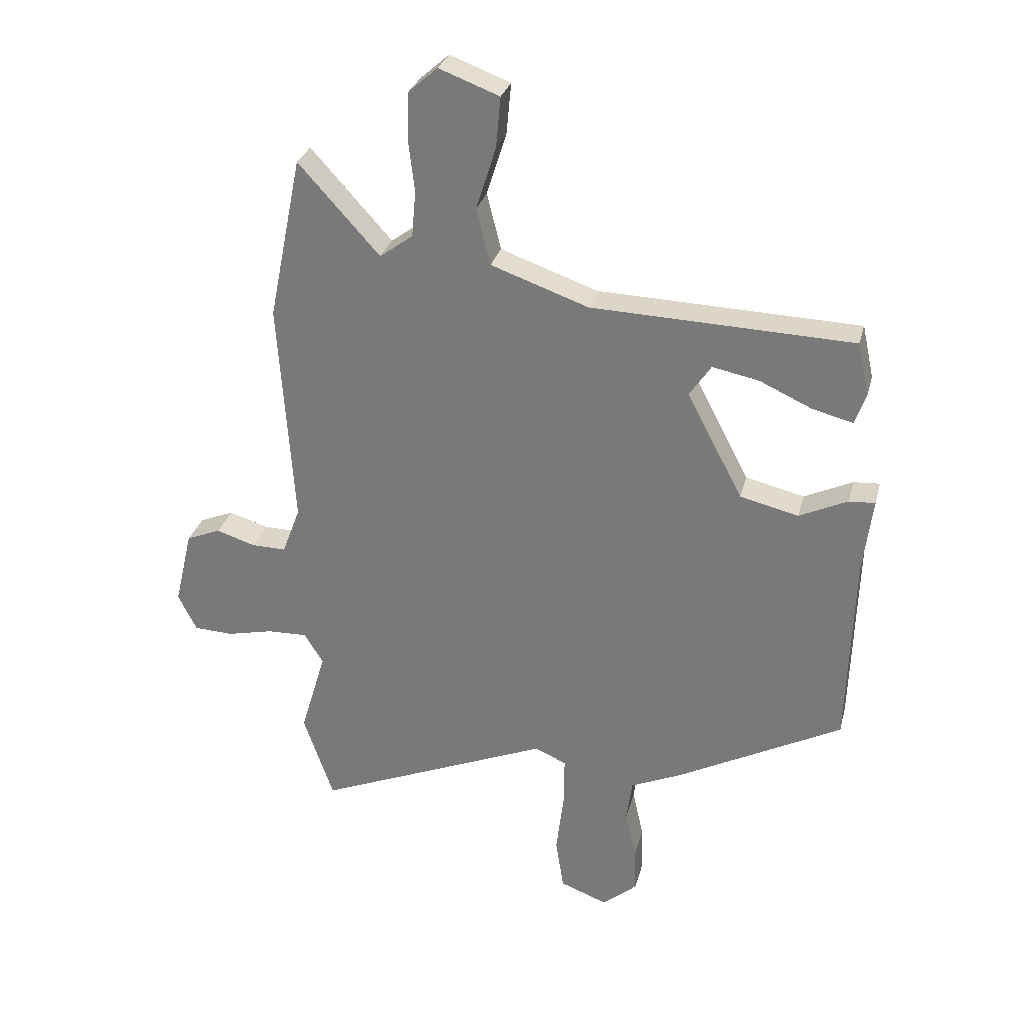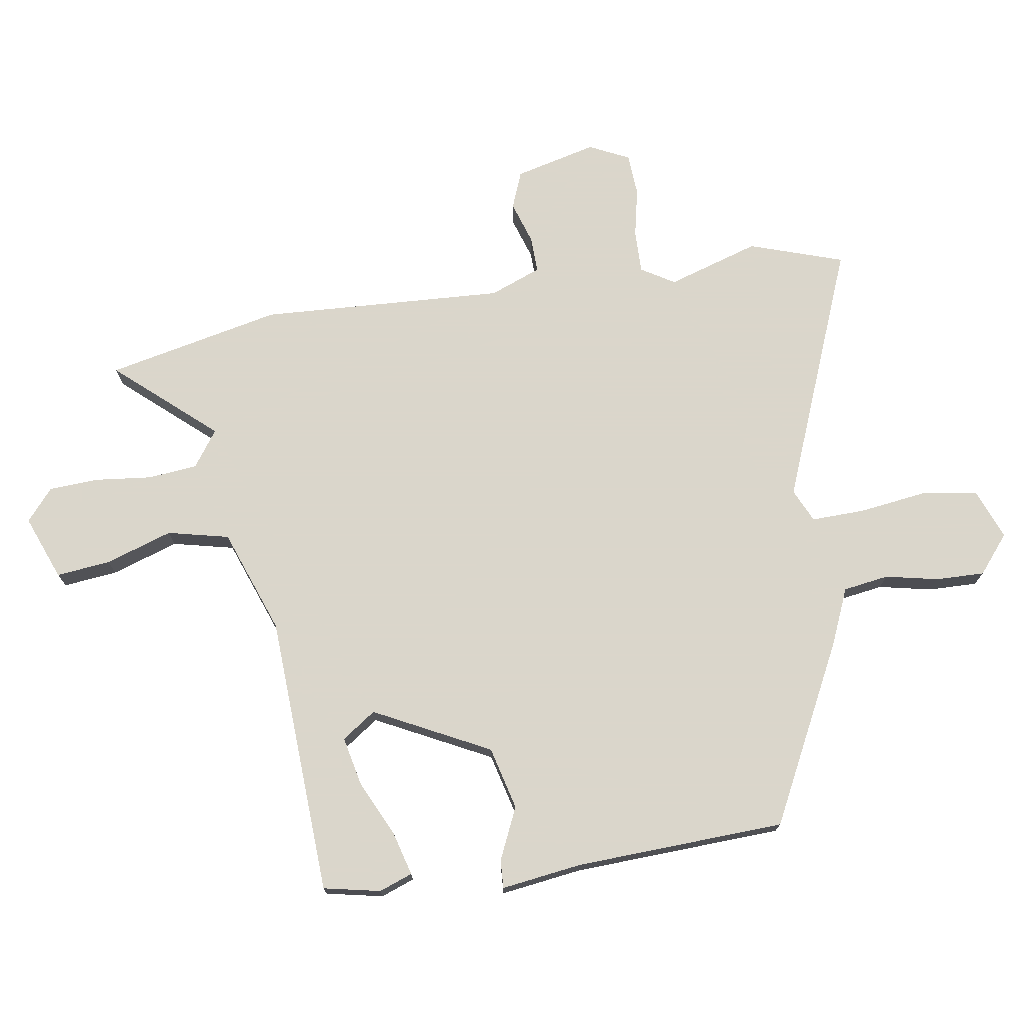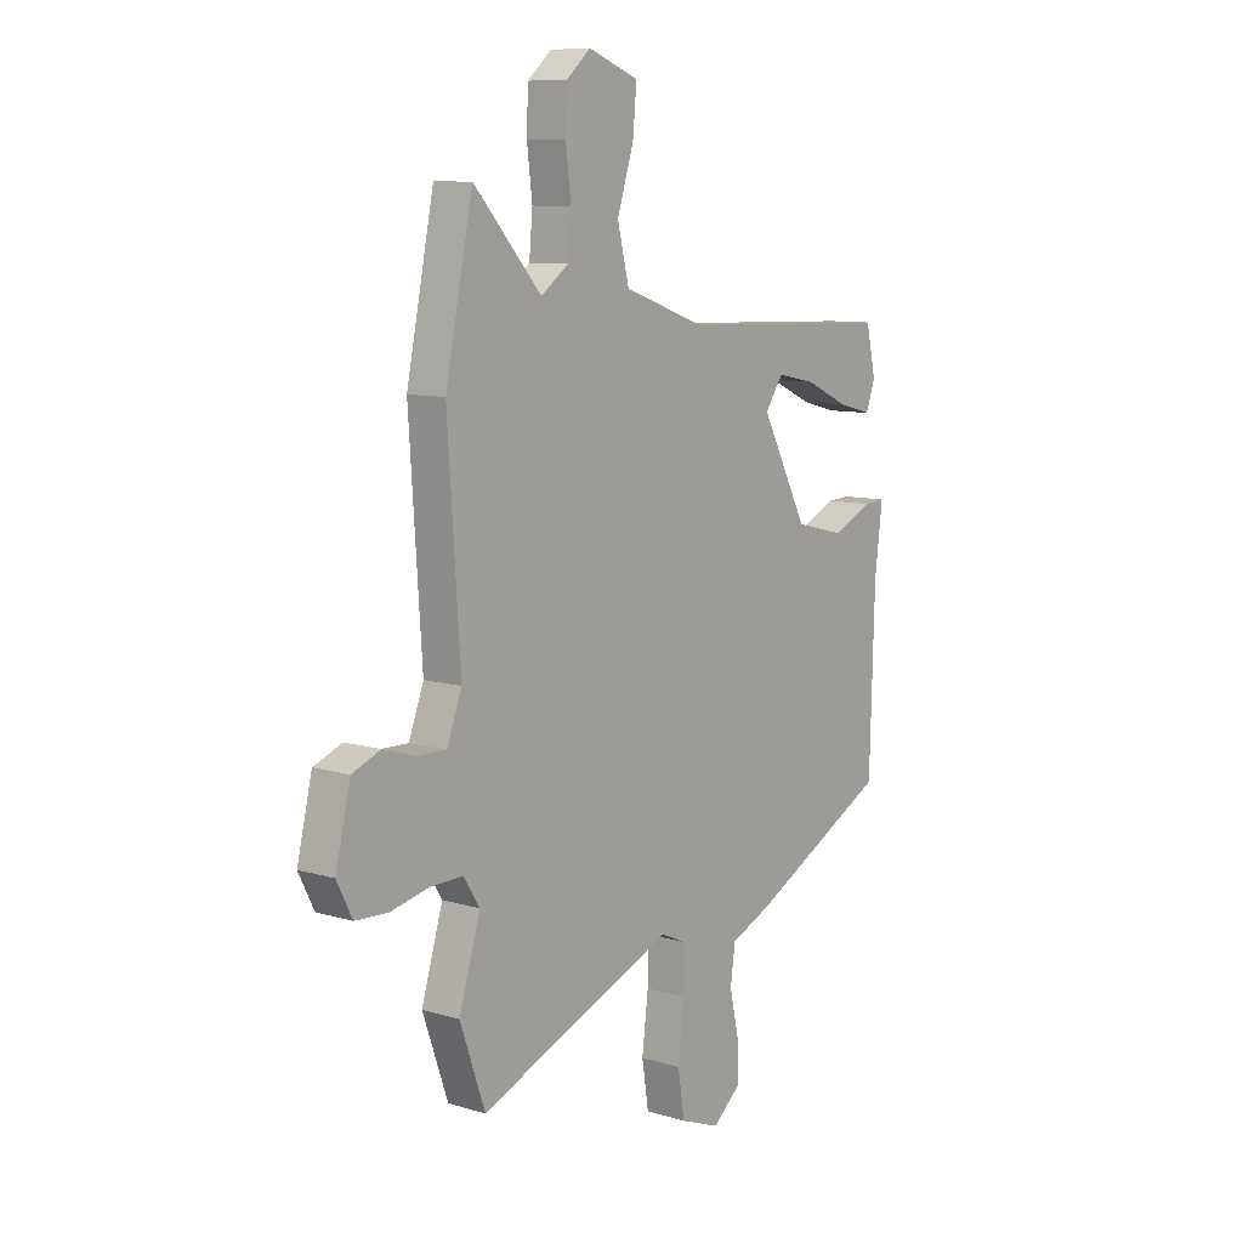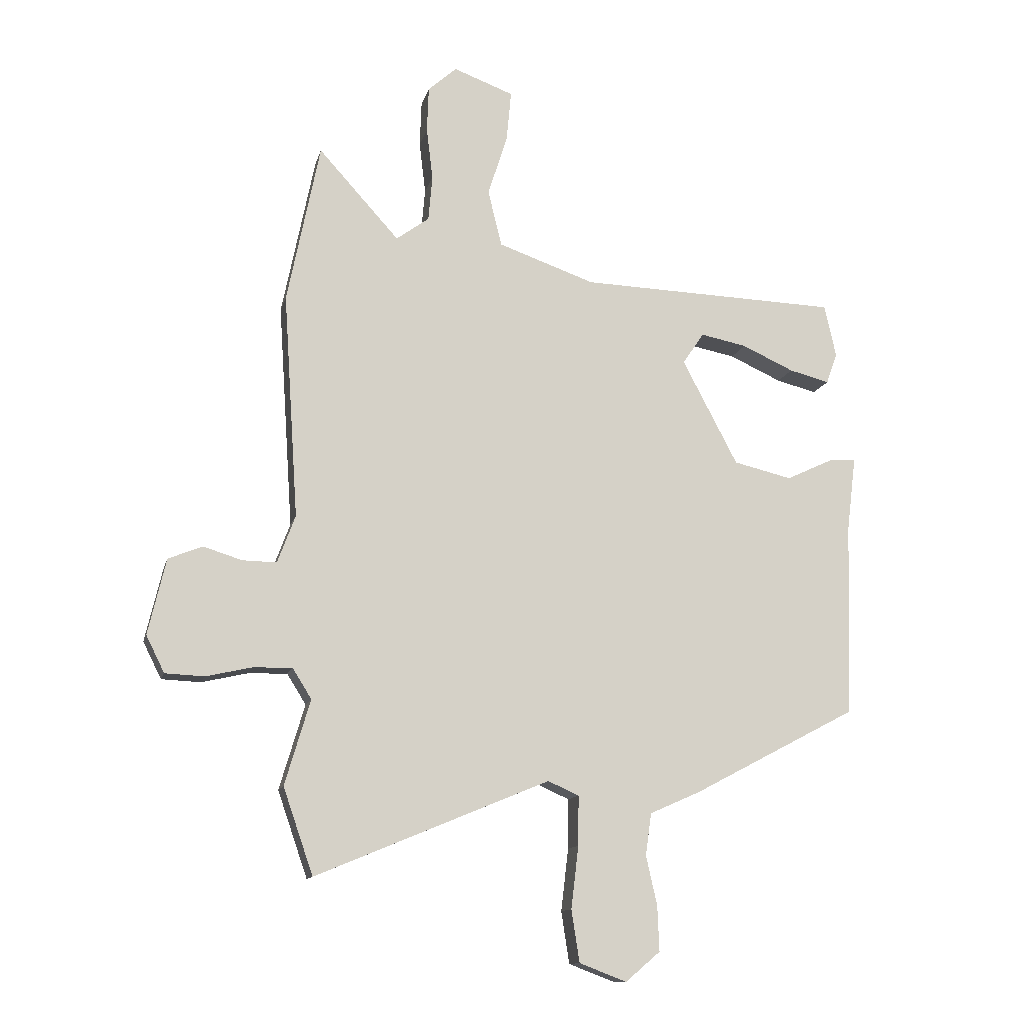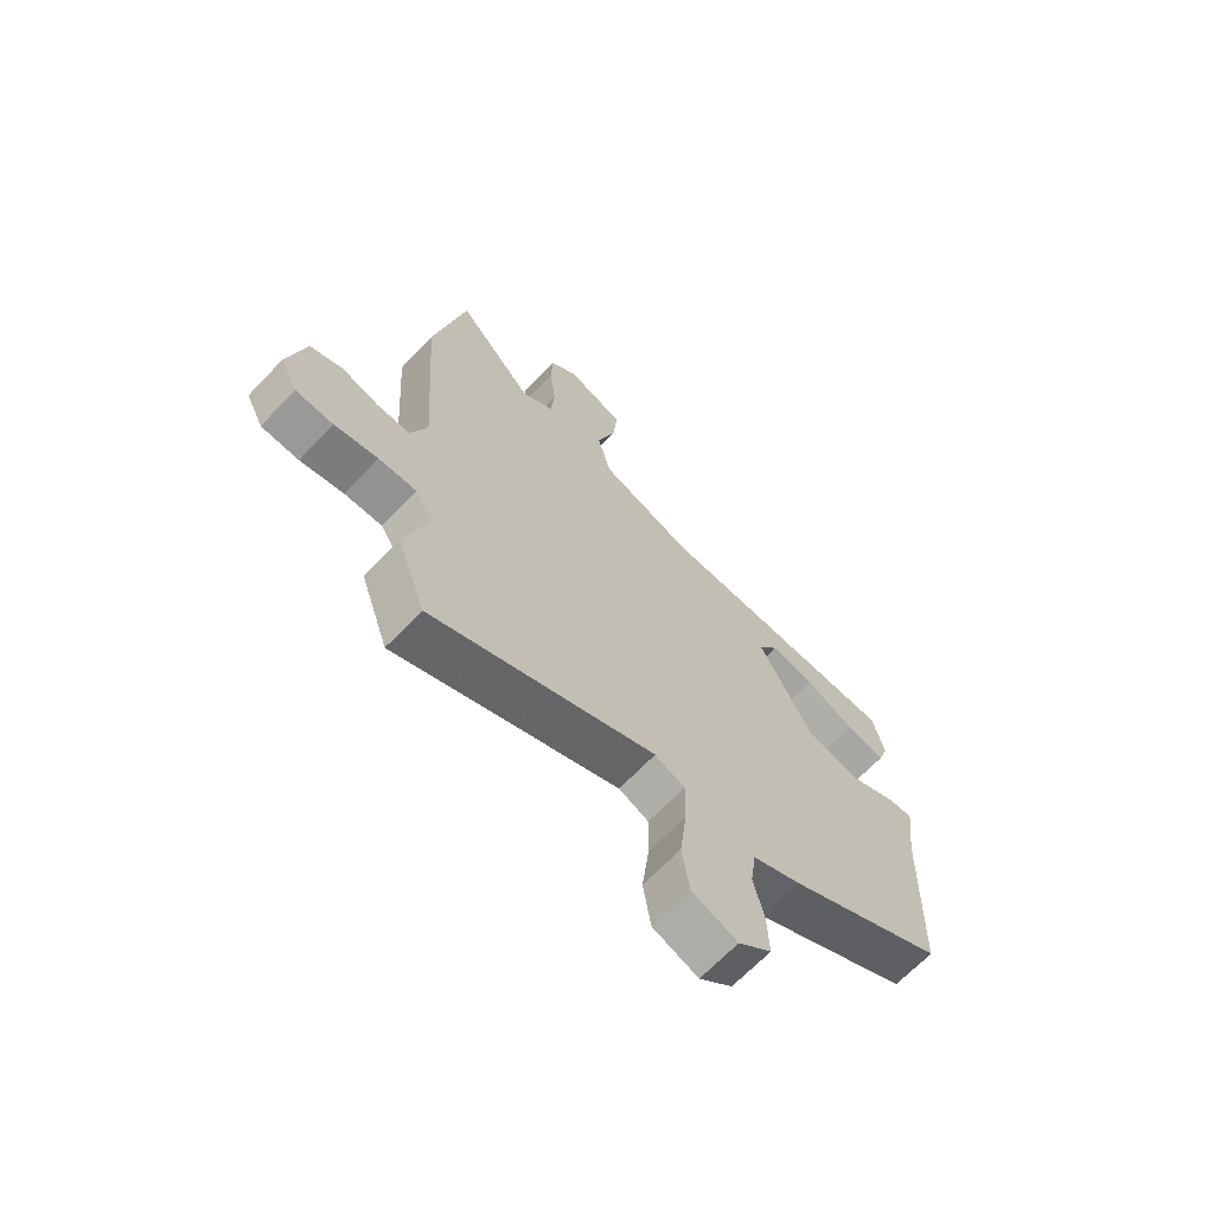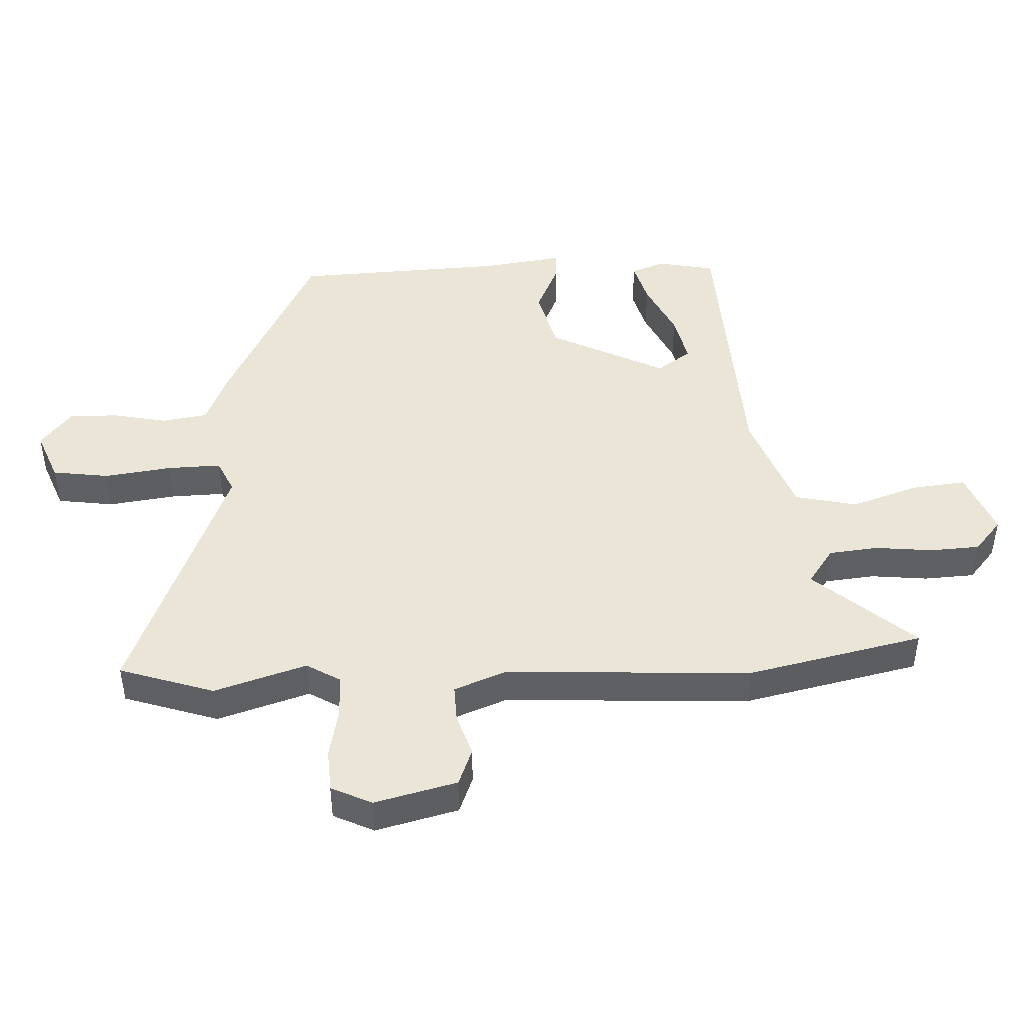
<metadata>
{"format":"obj","ext":"obj","renderer":"f3d","projection":"perspective","resolution":1024,"background":"white","views":[{"elev":29.4,"azim":14.0,"up":"+Z"},{"elev":73.7,"azim":80.3,"up":"+Y"},{"elev":9.3,"azim":-51.5,"up":"+Z"},{"elev":-12.6,"azim":-13.1,"up":"+Z"},{"elev":-67.3,"azim":-43.7,"up":"+Z"},{"elev":45.6,"azim":-93.5,"up":"+Y"}]}
</metadata>
<code>
v 0.506 0.07 -0.318
v 0.221 0.07 -0.468
v 0.133 0.07 -0.507
v 0.123 0.07 -0.58
v 0.142 0.07 -0.665
v 0.145 0.07 -0.743
v 0.085 0.07 -0.794
v 0.003 0.07 -0.763
v -0.011 0.07 -0.673
v 0.002 0.07 -0.565
v 0.003 0.07 -0.479
v -0.051 0.07 -0.455
v -0.457 0.07 -0.624
v -0.509 0.07 -0.474
v -0.465 0.07 -0.326
v -0.498 0.07 -0.273
v -0.567 0.07 -0.275
v -0.646 0.07 -0.293
v -0.714 0.07 -0.29
v -0.746 0.07 -0.226
v -0.715 0.07 -0.094
v -0.656 0.07 -0.07
v -0.588 0.07 -0.091
v -0.529 0.07 -0.092
v -0.498 0.07 -0.009
v -0.524 0.07 0.383
v -0.467 0.07 0.664
v -0.327 0.07 0.509
v -0.27 0.07 0.551
v -0.263 0.07 0.63
v -0.274 0.07 0.721
v -0.271 0.07 0.801
v -0.221 0.07 0.845
v -0.117 0.07 0.806
v -0.125 0.07 0.719
v -0.159 0.07 0.611
v -0.135 0.07 0.513
v 0.033 0.07 0.454
v 0.483 0.07 0.439
v 0.503 0.07 0.348
v 0.484 0.07 0.294
v 0.414 0.07 0.312
v 0.324 0.07 0.353
v 0.244 0.07 0.369
v 0.207 0.07 0.314
v 0.303 0.07 0.131
v 0.404 0.07 0.107
v 0.487 0.07 0.146
v 0.532 0.07 0.149
v 0.516 0.07 0.019
v 0.506 0 -0.318
v 0.221 0 -0.468
v 0.133 0 -0.507
v 0.123 0 -0.58
v 0.142 0 -0.665
v 0.145 0 -0.743
v 0.085 0 -0.794
v 0.003 0 -0.763
v -0.011 0 -0.673
v 0.002 0 -0.565
v 0.003 0 -0.479
v -0.051 0 -0.455
v -0.457 0 -0.624
v -0.509 0 -0.474
v -0.465 0 -0.326
v -0.498 0 -0.273
v -0.567 0 -0.275
v -0.646 0 -0.293
v -0.714 0 -0.29
v -0.746 0 -0.226
v -0.715 0 -0.094
v -0.656 0 -0.07
v -0.588 0 -0.091
v -0.529 0 -0.092
v -0.498 0 -0.009
v -0.524 0 0.383
v -0.467 0 0.664
v -0.327 0 0.509
v -0.27 0 0.551
v -0.263 0 0.63
v -0.274 0 0.721
v -0.271 0 0.801
v -0.221 0 0.845
v -0.117 0 0.806
v -0.125 0 0.719
v -0.159 0 0.611
v -0.135 0 0.513
v 0.033 0 0.454
v 0.483 0 0.439
v 0.503 0 0.348
v 0.484 0 0.294
v 0.414 0 0.312
v 0.324 0 0.353
v 0.244 0 0.369
v 0.207 0 0.314
v 0.303 0 0.131
v 0.404 0 0.107
v 0.487 0 0.146
v 0.532 0 0.149
v 0.516 0 0.019
f 47 48 49 50
f 46 47 50 1
f 45 46 1 2
f 40 41 42 43
f 38 39 40 43
f 38 43 44
f 37 38 44 45
f 33 34 35 36
f 33 36 37
f 30 31 32 33
f 29 30 33 37
f 28 29 37 45
f 25 26 27 28
f 20 21 22 23
f 20 23 24
f 17 18 19 20
f 16 17 20 24
f 15 16 24 25
f 12 13 14 15
f 7 8 9 10
f 7 10 11
f 4 5 6 7
f 3 4 7 11
f 2 3 11 12
f 15 25 28 45
f 2 12 15 45
f 100 99 98 97
f 51 100 97 96
f 52 51 96 95
f 93 92 91 90
f 93 90 89 88
f 94 93 88
f 95 94 88 87
f 86 85 84 83
f 87 86 83
f 83 82 81 80
f 87 83 80 79
f 95 87 79 78
f 78 77 76 75
f 73 72 71 70
f 74 73 70
f 70 69 68 67
f 74 70 67 66
f 75 74 66 65
f 65 64 63 62
f 60 59 58 57
f 61 60 57
f 57 56 55 54
f 61 57 54 53
f 62 61 53 52
f 95 78 75 65
f 95 65 62 52
f 1 51 52 2
f 2 52 53 3
f 3 53 54 4
f 4 54 55 5
f 5 55 56 6
f 6 56 57 7
f 7 57 58 8
f 8 58 59 9
f 9 59 60 10
f 10 60 61 11
f 11 61 62 12
f 12 62 63 13
f 13 63 64 14
f 14 64 65 15
f 15 65 66 16
f 16 66 67 17
f 17 67 68 18
f 18 68 69 19
f 19 69 70 20
f 20 70 71 21
f 21 71 72 22
f 22 72 73 23
f 23 73 74 24
f 24 74 75 25
f 25 75 76 26
f 26 76 77 27
f 27 77 78 28
f 28 78 79 29
f 29 79 80 30
f 30 80 81 31
f 31 81 82 32
f 32 82 83 33
f 33 83 84 34
f 34 84 85 35
f 35 85 86 36
f 36 86 87 37
f 37 87 88 38
f 38 88 89 39
f 39 89 90 40
f 40 90 91 41
f 41 91 92 42
f 42 92 93 43
f 43 93 94 44
f 44 94 95 45
f 45 95 96 46
f 46 96 97 47
f 47 97 98 48
f 48 98 99 49
f 49 99 100 50
f 50 100 51 1

</code>
